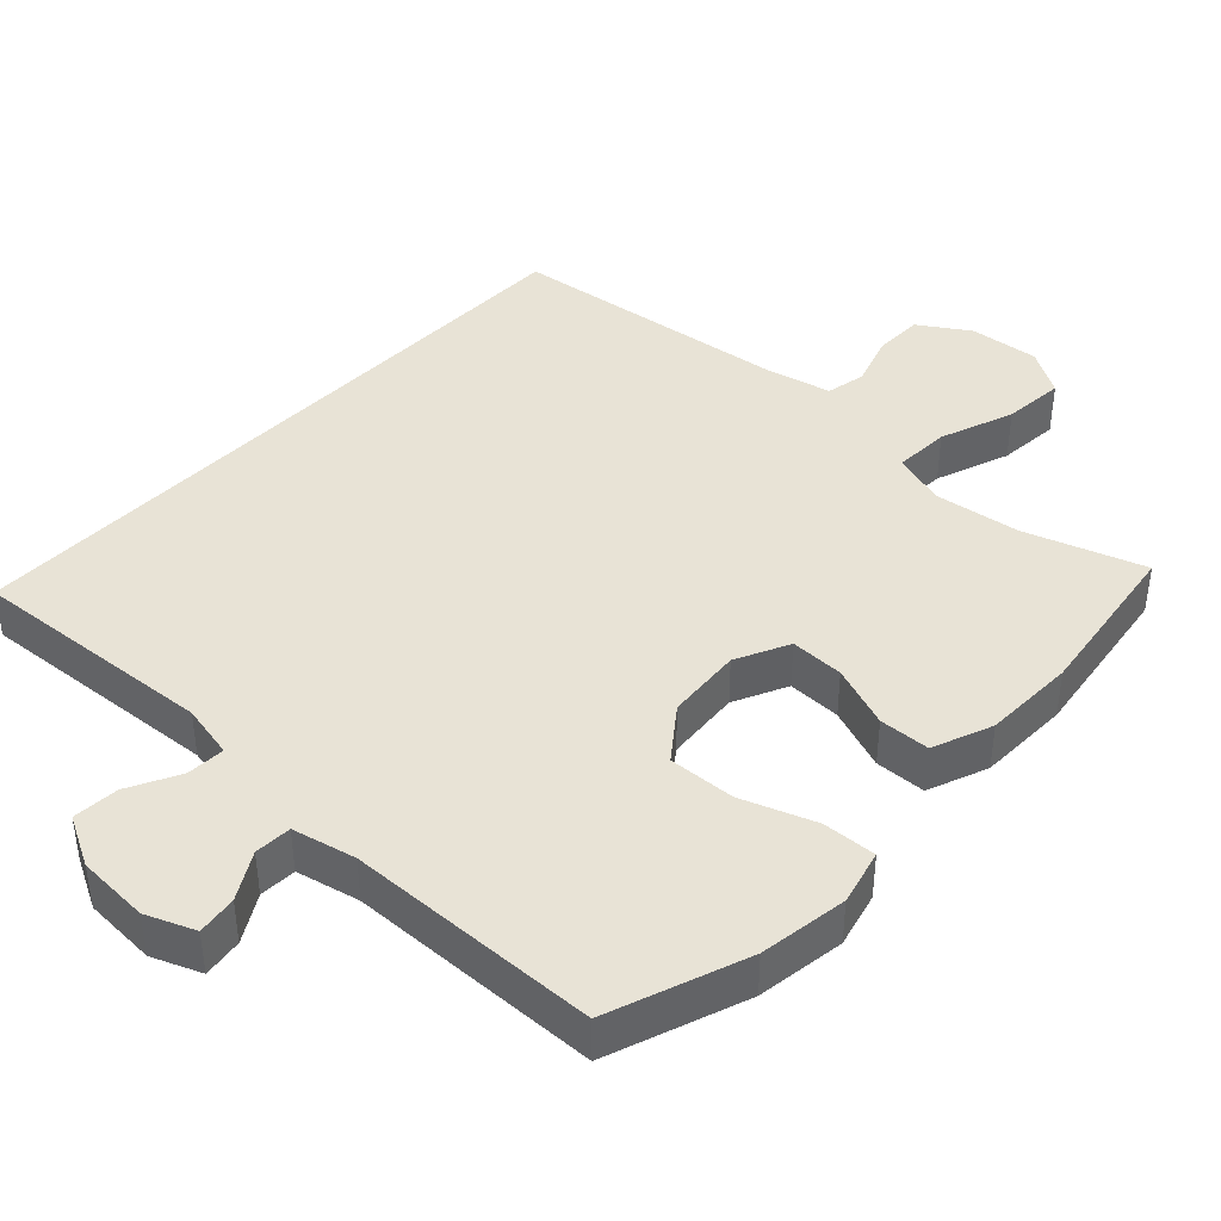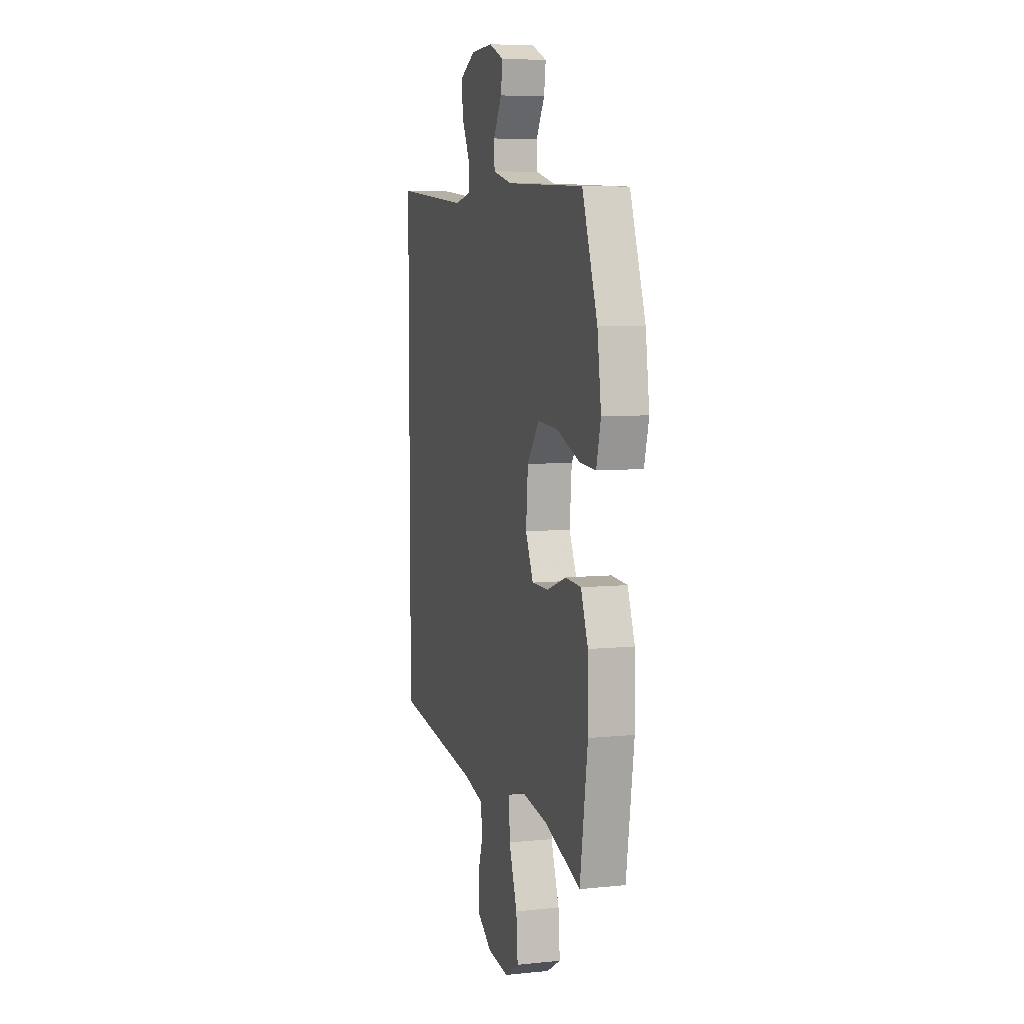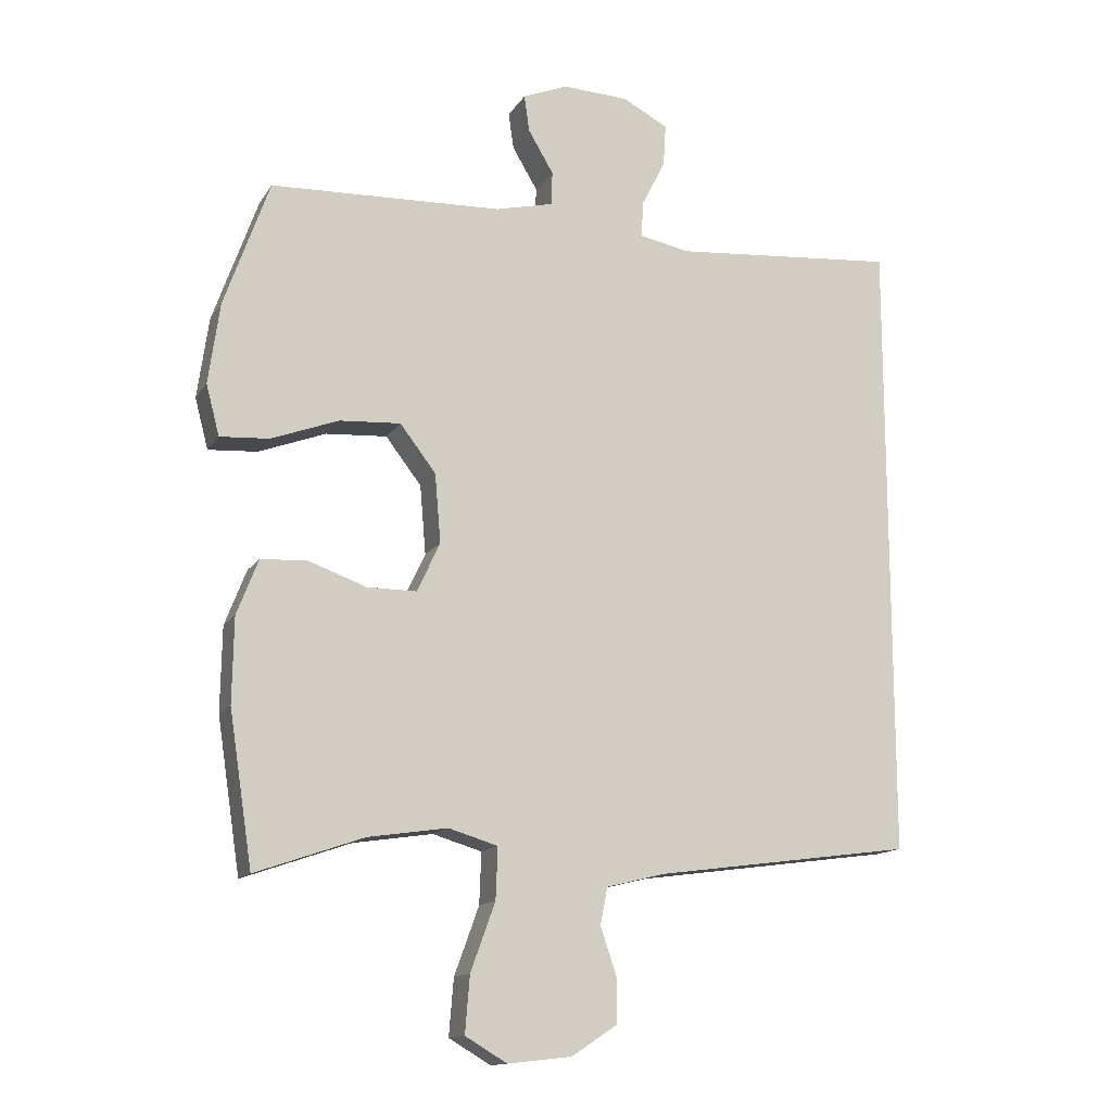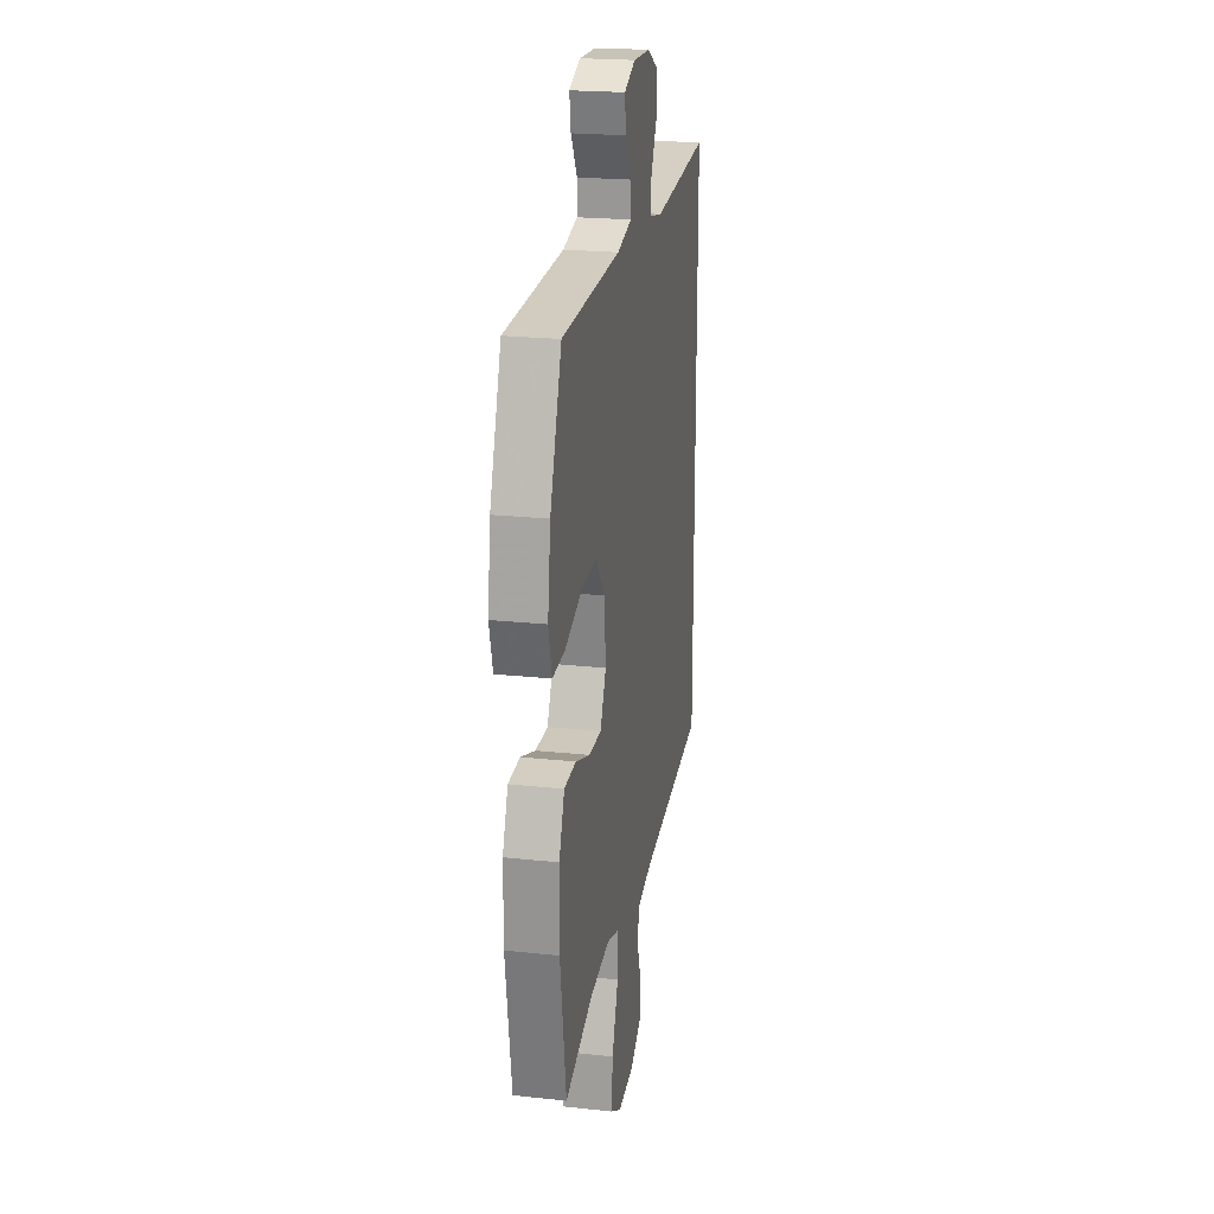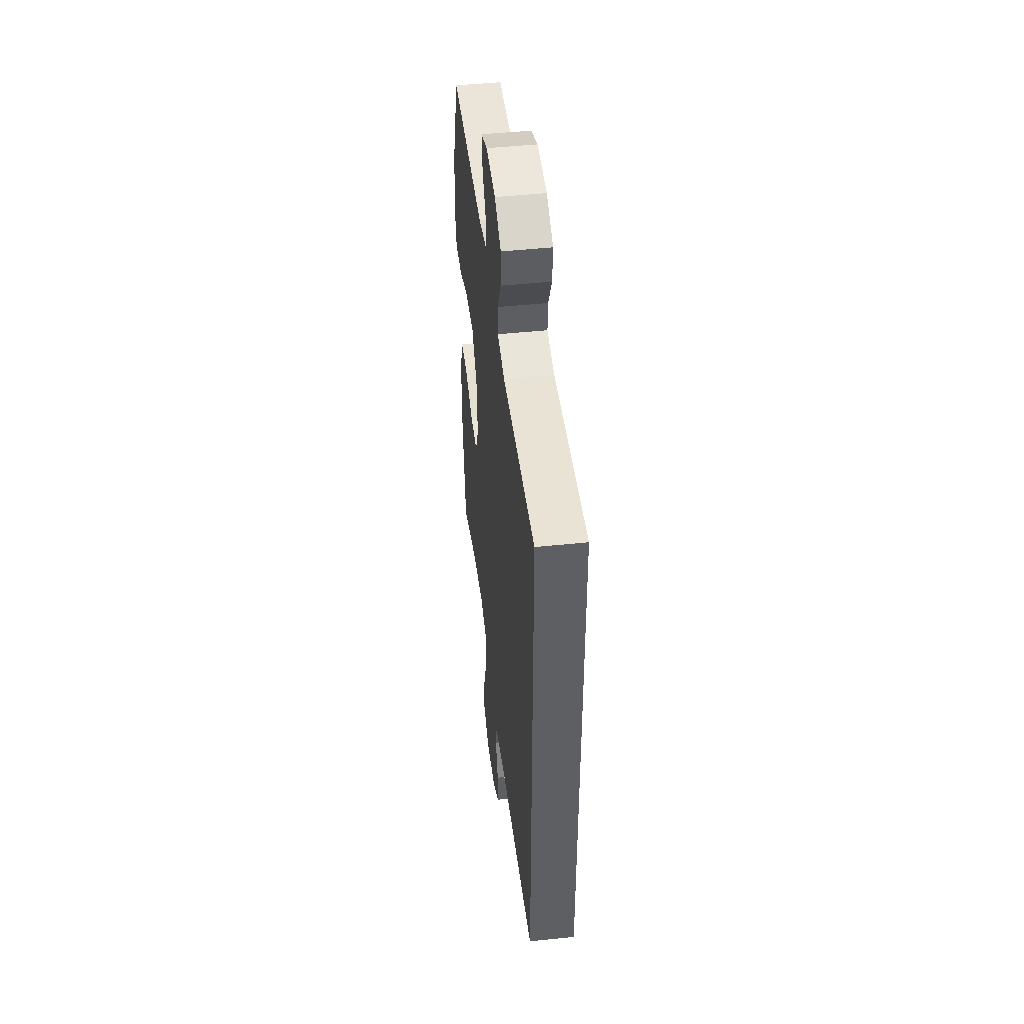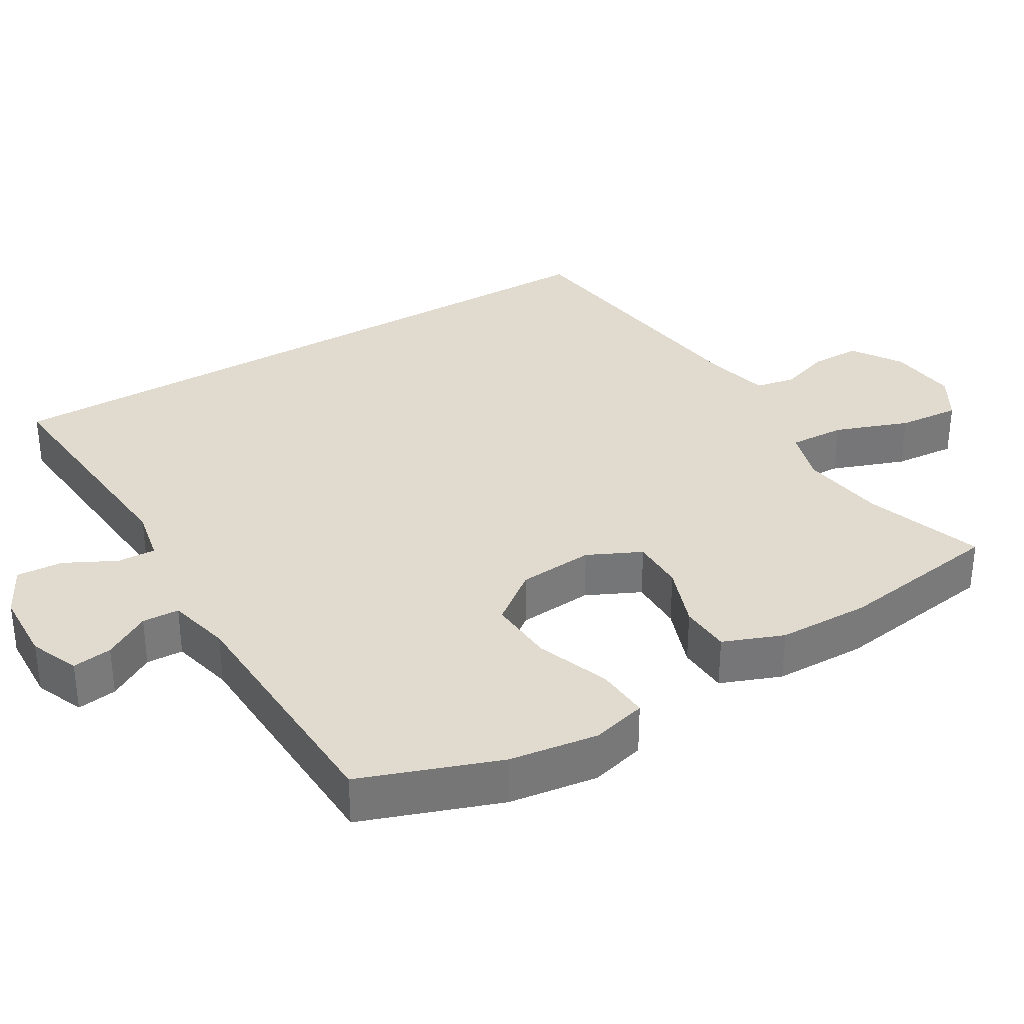
<metadata>
{"format":"obj","ext":"obj","renderer":"f3d","projection":"perspective","resolution":1024,"background":"white","views":[{"elev":41.8,"azim":43.7,"up":"+Y"},{"elev":6.8,"azim":73.4,"up":"+Z"},{"elev":-13.9,"azim":158.9,"up":"+Z"},{"elev":21.8,"azim":100.8,"up":"+Z"},{"elev":47.5,"azim":-96.7,"up":"+Z"},{"elev":33.6,"azim":59.3,"up":"+Y"}]}
</metadata>
<code>
v -0.5 0.07 -0.423
v -0.5 0.07 0.519
v -0.161 0.07 0.49
v -0.086 0.07 0.505
v -0.088 0.07 0.558
v -0.124 0.07 0.629
v -0.128 0.07 0.693
v -0.059 0.07 0.729
v 0.041 0.07 0.733
v 0.108 0.07 0.705
v 0.1 0.07 0.65
v 0.062 0.07 0.586
v 0.064 0.07 0.535
v 0.151 0.07 0.514
v 0.5 0.07 0.5
v 0.568 0.07 0.309
v 0.585 0.07 0.187
v 0.565 0.07 0.111
v 0.491 0.07 0.116
v 0.39 0.07 0.154
v 0.298 0.07 0.16
v 0.244 0.07 0.09
v 0.235 0.07 -0.014
v 0.27 0.07 -0.088
v 0.344 0.07 -0.088
v 0.431 0.07 -0.057
v 0.501 0.07 -0.061
v 0.533 0.07 -0.144
v 0.535 0.07 -0.271
v 0.5 0.07 -0.5
v 0.337 0.07 -0.443
v 0.218 0.07 -0.425
v 0.144 0.07 -0.447
v 0.147 0.07 -0.524
v 0.184 0.07 -0.626
v 0.191 0.07 -0.711
v 0.128 0.07 -0.748
v 0.032 0.07 -0.737
v -0.036 0.07 -0.692
v -0.036 0.07 -0.624
v -0.012 0.07 -0.553
v -0.023 0.07 -0.498
v -0.112 0.07 -0.476
v -0.5 0 -0.423
v -0.5 0 0.519
v -0.161 0 0.49
v -0.086 0 0.505
v -0.088 0 0.558
v -0.124 0 0.629
v -0.128 0 0.693
v -0.059 0 0.729
v 0.041 0 0.733
v 0.108 0 0.705
v 0.1 0 0.65
v 0.062 0 0.586
v 0.064 0 0.535
v 0.151 0 0.514
v 0.5 0 0.5
v 0.568 0 0.309
v 0.585 0 0.187
v 0.565 0 0.111
v 0.491 0 0.116
v 0.39 0 0.154
v 0.298 0 0.16
v 0.244 0 0.09
v 0.235 0 -0.014
v 0.27 0 -0.088
v 0.344 0 -0.088
v 0.431 0 -0.057
v 0.501 0 -0.061
v 0.533 0 -0.144
v 0.535 0 -0.271
v 0.5 0 -0.5
v 0.337 0 -0.443
v 0.218 0 -0.425
v 0.144 0 -0.447
v 0.147 0 -0.524
v 0.184 0 -0.626
v 0.191 0 -0.711
v 0.128 0 -0.748
v 0.032 0 -0.737
v -0.036 0 -0.692
v -0.036 0 -0.624
v -0.012 0 -0.553
v -0.023 0 -0.498
v -0.112 0 -0.476
f 38 39 40 41
f 38 41 42
f 37 38 42
f 34 35 36 37
f 33 34 37 42
f 28 29 30 31
f 28 31 32
f 25 26 27 28
f 24 25 28 32
f 23 24 32 33
f 17 18 19 20
f 17 20 21
f 14 15 16 17
f 13 14 17 21
f 9 10 11 12
f 9 12 13
f 8 9 13
f 5 6 7 8
f 4 5 8 13
f 3 4 13 21
f 43 1 2 3
f 22 23 33 42
f 22 42 43 3
f 3 21 22
f 84 83 82 81
f 85 84 81
f 85 81 80
f 80 79 78 77
f 85 80 77 76
f 74 73 72 71
f 75 74 71
f 71 70 69 68
f 75 71 68 67
f 76 75 67 66
f 63 62 61 60
f 64 63 60
f 60 59 58 57
f 64 60 57 56
f 55 54 53 52
f 56 55 52
f 56 52 51
f 51 50 49 48
f 56 51 48 47
f 64 56 47 46
f 46 45 44 86
f 85 76 66 65
f 46 86 85 65
f 65 64 46
f 1 44 45 2
f 2 45 46 3
f 3 46 47 4
f 4 47 48 5
f 5 48 49 6
f 6 49 50 7
f 7 50 51 8
f 8 51 52 9
f 9 52 53 10
f 10 53 54 11
f 11 54 55 12
f 12 55 56 13
f 13 56 57 14
f 14 57 58 15
f 15 58 59 16
f 16 59 60 17
f 17 60 61 18
f 18 61 62 19
f 19 62 63 20
f 20 63 64 21
f 21 64 65 22
f 22 65 66 23
f 23 66 67 24
f 24 67 68 25
f 25 68 69 26
f 26 69 70 27
f 27 70 71 28
f 28 71 72 29
f 29 72 73 30
f 30 73 74 31
f 31 74 75 32
f 32 75 76 33
f 33 76 77 34
f 34 77 78 35
f 35 78 79 36
f 36 79 80 37
f 37 80 81 38
f 38 81 82 39
f 39 82 83 40
f 40 83 84 41
f 41 84 85 42
f 42 85 86 43
f 43 86 44 1

</code>
